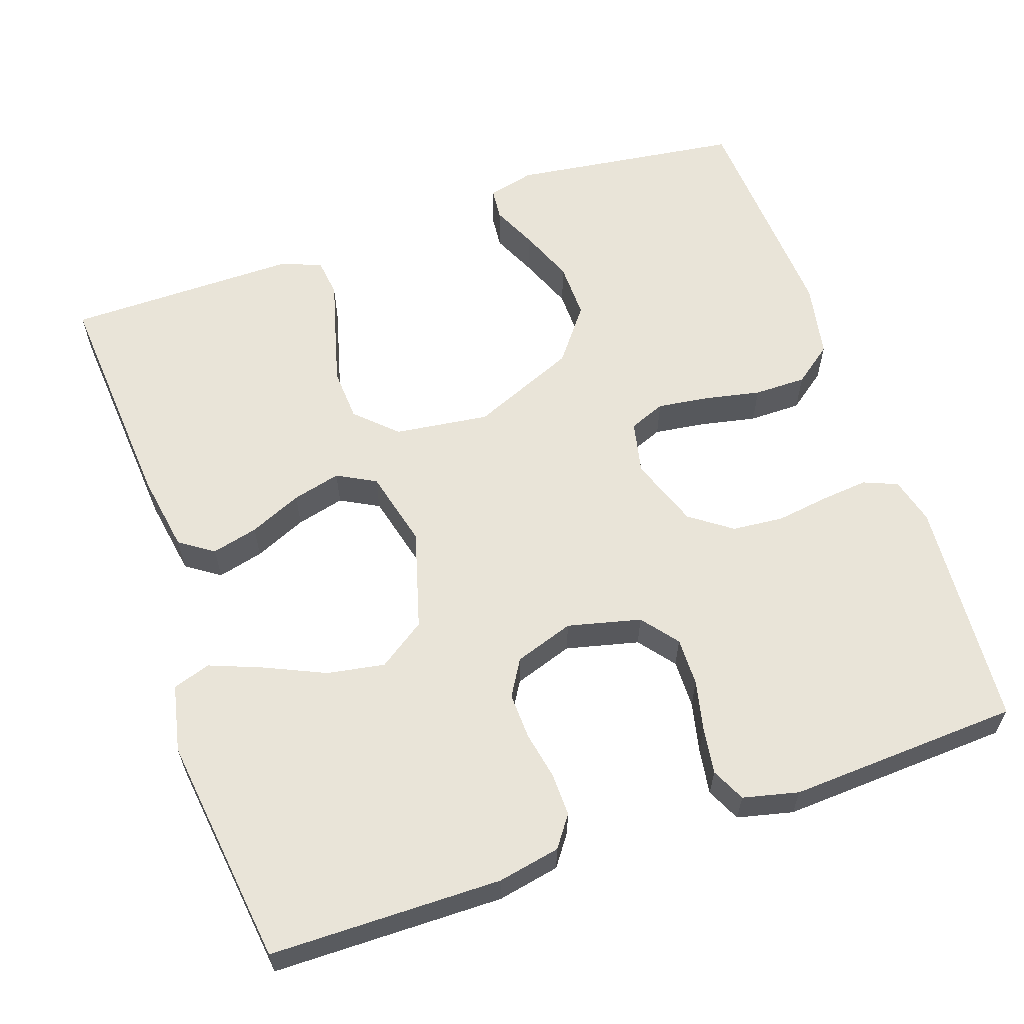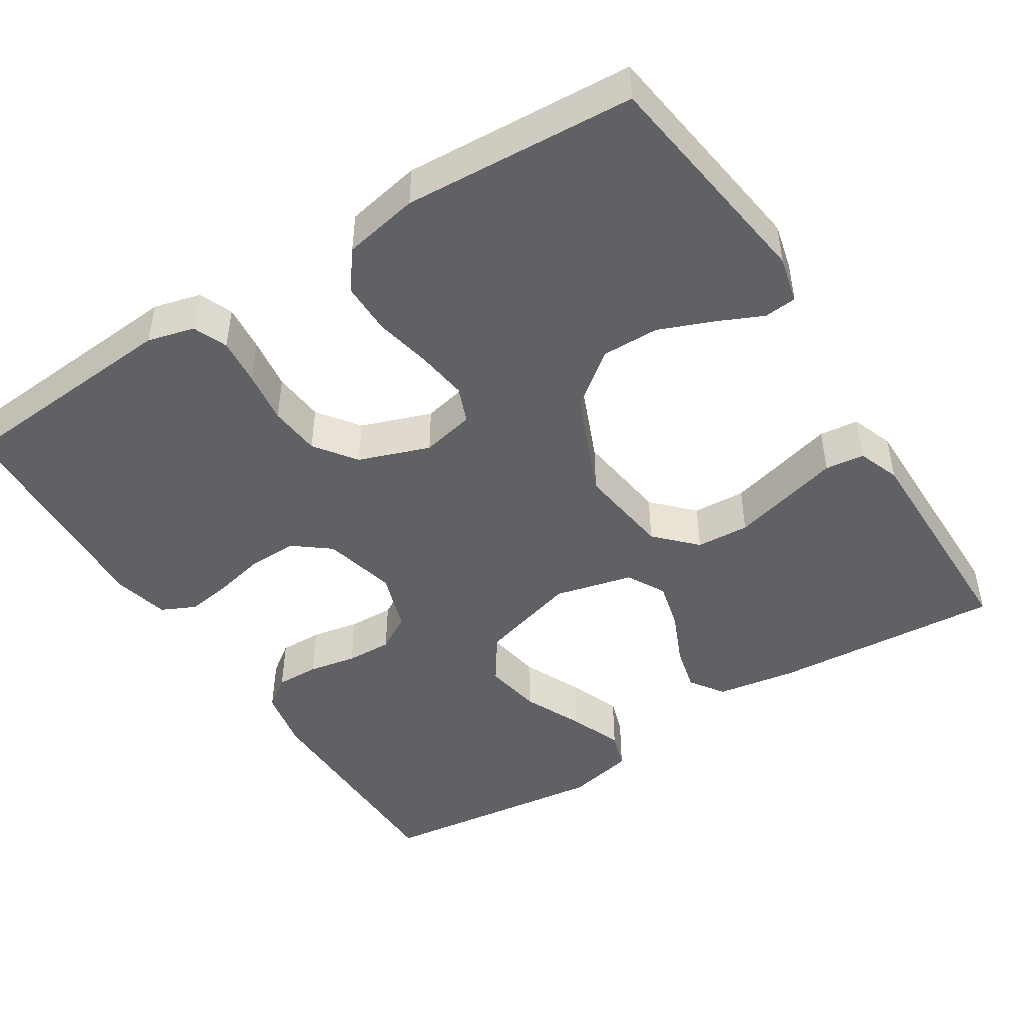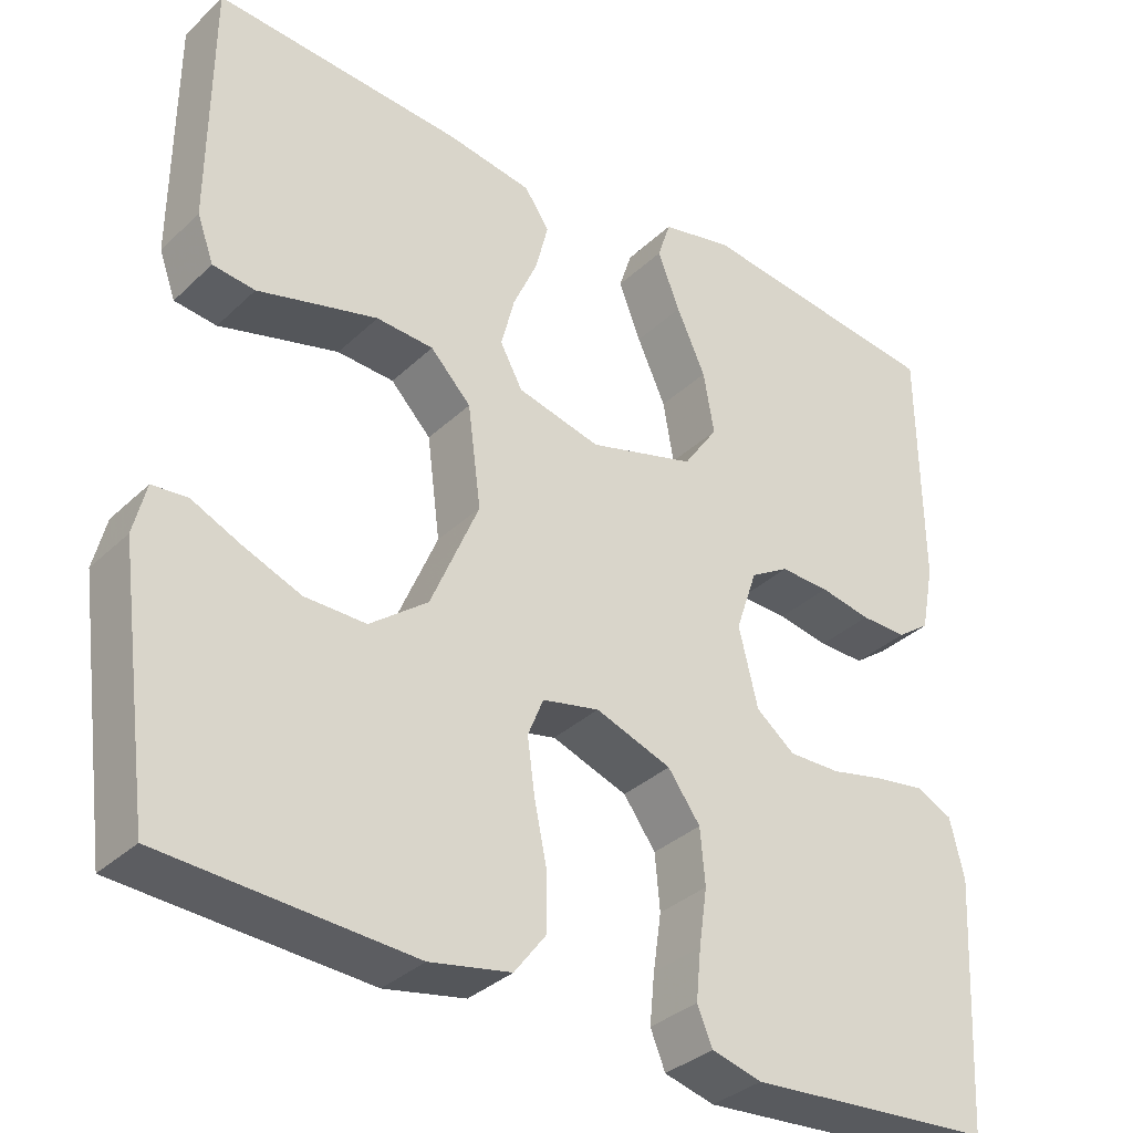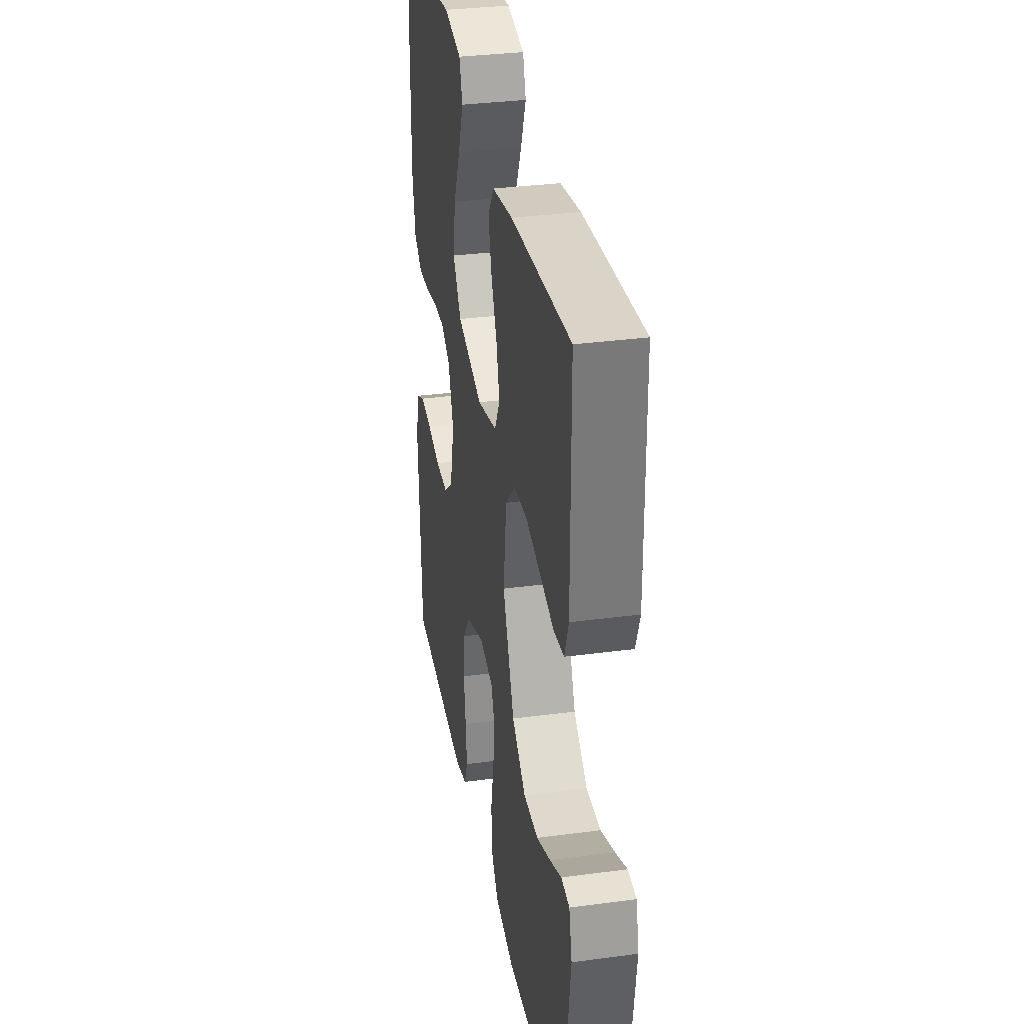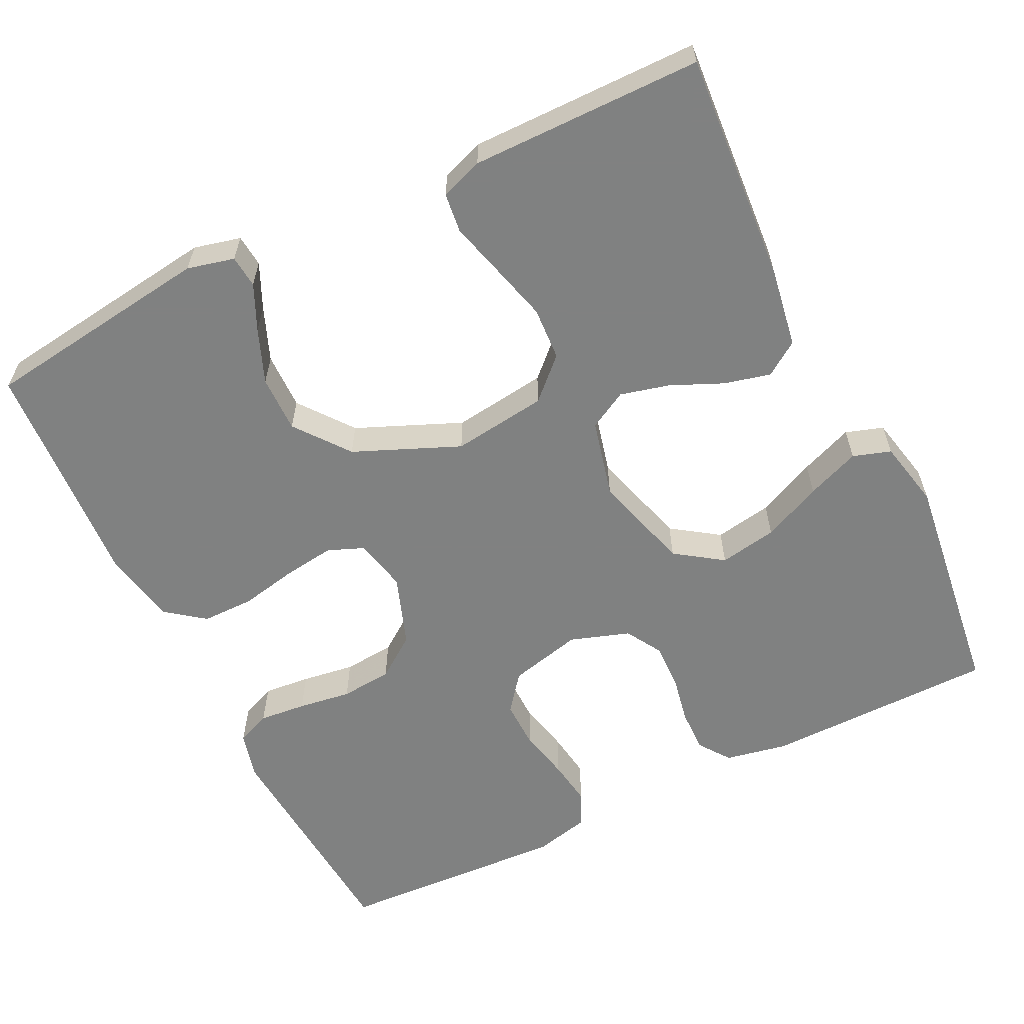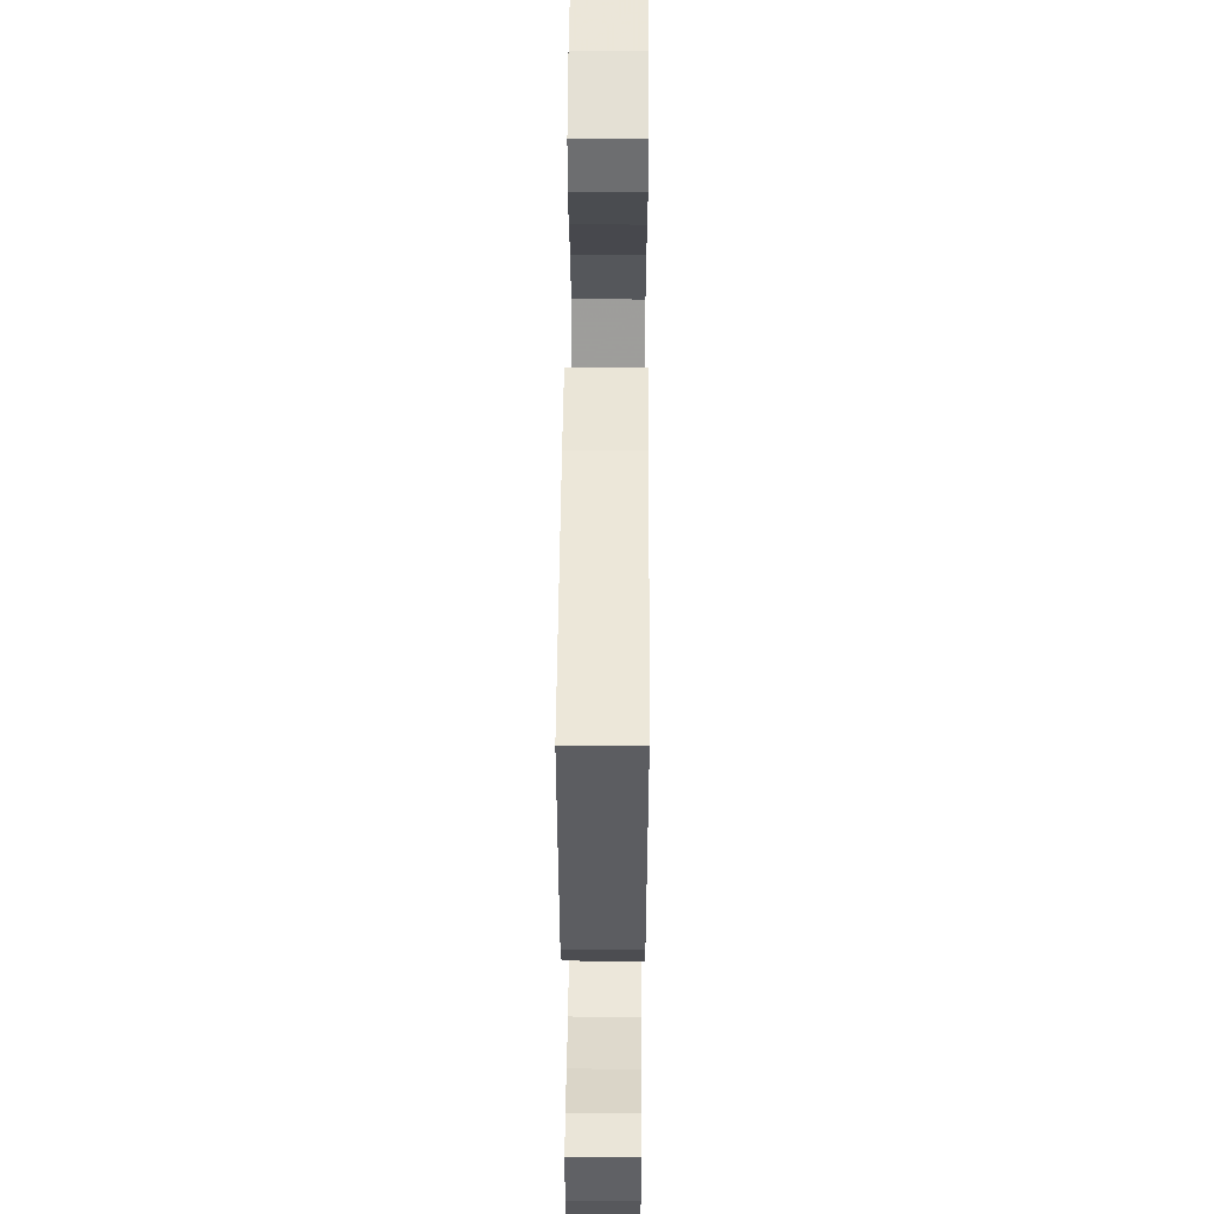
<metadata>
{"format":"obj","ext":"obj","renderer":"f3d","projection":"perspective","resolution":1024,"background":"white","views":[{"elev":60.6,"azim":71.0,"up":"+Y"},{"elev":-46.7,"azim":-147.5,"up":"+Y"},{"elev":-34.3,"azim":-38.6,"up":"+Z"},{"elev":33.0,"azim":-100.4,"up":"+Z"},{"elev":-60.3,"azim":-63.8,"up":"+Y"},{"elev":53.8,"azim":-89.6,"up":"+Z"}]}
</metadata>
<code>
v -0.5 0.07 -0.5
v -0.54 0.07 -0.2
v -0.525 0.07 -0.139
v -0.483 0.07 -0.135
v -0.424 0.07 -0.162
v -0.354 0.07 -0.19
v -0.28 0.07 -0.191
v -0.21 0.07 -0.137
v -0.152 0.07 0
v -0.168 0.07 0.123
v -0.217 0.07 0.174
v -0.286 0.07 0.178
v -0.361 0.07 0.158
v -0.431 0.07 0.139
v -0.482 0.07 0.145
v -0.502 0.07 0.2
v -0.5 0.07 0.5
v -0.2 0.07 0.478
v -0.097 0.07 0.461
v -0.067 0.07 0.417
v -0.082 0.07 0.357
v -0.112 0.07 0.289
v -0.128 0.07 0.226
v -0.101 0.07 0.176
v 0 0.07 0.151
v 0.129 0.07 0.188
v 0.171 0.07 0.249
v 0.158 0.07 0.324
v 0.123 0.07 0.401
v 0.096 0.07 0.47
v 0.112 0.07 0.519
v 0.2 0.07 0.538
v 0.5 0.07 0.5
v 0.503 0.07 0.2
v 0.487 0.07 0.119
v 0.447 0.07 0.09
v 0.391 0.07 0.091
v 0.329 0.07 0.103
v 0.269 0.07 0.105
v 0.222 0.07 0.077
v 0.196 0.07 0
v 0.219 0.07 -0.095
v 0.266 0.07 -0.132
v 0.329 0.07 -0.131
v 0.395 0.07 -0.116
v 0.455 0.07 -0.107
v 0.499 0.07 -0.128
v 0.516 0.07 -0.2
v 0.5 0.07 -0.5
v 0.2 0.07 -0.523
v 0.139 0.07 -0.507
v 0.121 0.07 -0.463
v 0.127 0.07 -0.402
v 0.137 0.07 -0.333
v 0.131 0.07 -0.266
v 0.092 0.07 -0.212
v 0 0.07 -0.179
v -0.069 0.07 -0.194
v -0.088 0.07 -0.241
v -0.079 0.07 -0.308
v -0.064 0.07 -0.381
v -0.064 0.07 -0.449
v -0.102 0.07 -0.499
v -0.2 0.07 -0.518
v -0.5 0 -0.5
v -0.54 0 -0.2
v -0.525 0 -0.139
v -0.483 0 -0.135
v -0.424 0 -0.162
v -0.354 0 -0.19
v -0.28 0 -0.191
v -0.21 0 -0.137
v -0.152 0 0
v -0.168 0 0.123
v -0.217 0 0.174
v -0.286 0 0.178
v -0.361 0 0.158
v -0.431 0 0.139
v -0.482 0 0.145
v -0.502 0 0.2
v -0.5 0 0.5
v -0.2 0 0.478
v -0.097 0 0.461
v -0.067 0 0.417
v -0.082 0 0.357
v -0.112 0 0.289
v -0.128 0 0.226
v -0.101 0 0.176
v 0 0 0.151
v 0.129 0 0.188
v 0.171 0 0.249
v 0.158 0 0.324
v 0.123 0 0.401
v 0.096 0 0.47
v 0.112 0 0.519
v 0.2 0 0.538
v 0.5 0 0.5
v 0.503 0 0.2
v 0.487 0 0.119
v 0.447 0 0.09
v 0.391 0 0.091
v 0.329 0 0.103
v 0.269 0 0.105
v 0.222 0 0.077
v 0.196 0 0
v 0.219 0 -0.095
v 0.266 0 -0.132
v 0.329 0 -0.131
v 0.395 0 -0.116
v 0.455 0 -0.107
v 0.499 0 -0.128
v 0.516 0 -0.2
v 0.5 0 -0.5
v 0.2 0 -0.523
v 0.139 0 -0.507
v 0.121 0 -0.463
v 0.127 0 -0.402
v 0.137 0 -0.333
v 0.131 0 -0.266
v 0.092 0 -0.212
v 0 0 -0.179
v -0.069 0 -0.194
v -0.088 0 -0.241
v -0.079 0 -0.308
v -0.064 0 -0.381
v -0.064 0 -0.449
v -0.102 0 -0.499
v -0.2 0 -0.518
f 1 2 3
f 64 1 3
f 63 64 3
f 62 63 3
f 61 62 3
f 60 61 3
f 52 53 54
f 51 52 54
f 50 51 54
f 49 50 54
f 48 49 54
f 47 48 54
f 46 47 54
f 45 46 54
f 44 45 54
f 43 44 54 55
f 42 43 55 56
f 36 37 38
f 35 36 38
f 34 35 38
f 33 34 38
f 32 33 38
f 31 32 38
f 30 31 38
f 29 30 38
f 28 29 38
f 27 28 38 39
f 26 27 39 40
f 20 21 22
f 19 20 22
f 18 19 22
f 17 18 22
f 16 17 22
f 15 16 22
f 14 15 22
f 13 14 22
f 12 13 22 23
f 11 12 23 24
f 3 4 5
f 3 5 6
f 60 3 6
f 59 60 6 7
f 58 59 7 8
f 57 58 8 9
f 57 9 10
f 56 57 10
f 42 56 10
f 41 42 10
f 25 26 40 41
f 24 25 41
f 11 24 41
f 10 11 41
f 67 66 65
f 67 65 128
f 67 128 127
f 67 127 126
f 67 126 125
f 67 125 124
f 118 117 116
f 118 116 115
f 118 115 114
f 118 114 113
f 118 113 112
f 118 112 111
f 118 111 110
f 118 110 109
f 118 109 108
f 119 118 108 107
f 120 119 107 106
f 102 101 100
f 102 100 99
f 102 99 98
f 102 98 97
f 102 97 96
f 102 96 95
f 102 95 94
f 102 94 93
f 102 93 92
f 103 102 92 91
f 104 103 91 90
f 86 85 84
f 86 84 83
f 86 83 82
f 86 82 81
f 86 81 80
f 86 80 79
f 86 79 78
f 86 78 77
f 87 86 77 76
f 88 87 76 75
f 69 68 67
f 70 69 67
f 70 67 124
f 71 70 124 123
f 72 71 123 122
f 73 72 122 121
f 74 73 121
f 74 121 120
f 74 120 106
f 74 106 105
f 105 104 90 89
f 105 89 88
f 105 88 75
f 105 75 74
f 1 65 66 2
f 2 66 67 3
f 3 67 68 4
f 4 68 69 5
f 5 69 70 6
f 6 70 71 7
f 7 71 72 8
f 8 72 73 9
f 9 73 74 10
f 10 74 75 11
f 11 75 76 12
f 12 76 77 13
f 13 77 78 14
f 14 78 79 15
f 15 79 80 16
f 16 80 81 17
f 17 81 82 18
f 18 82 83 19
f 19 83 84 20
f 20 84 85 21
f 21 85 86 22
f 22 86 87 23
f 23 87 88 24
f 24 88 89 25
f 25 89 90 26
f 26 90 91 27
f 27 91 92 28
f 28 92 93 29
f 29 93 94 30
f 30 94 95 31
f 31 95 96 32
f 32 96 97 33
f 33 97 98 34
f 34 98 99 35
f 35 99 100 36
f 36 100 101 37
f 37 101 102 38
f 38 102 103 39
f 39 103 104 40
f 40 104 105 41
f 41 105 106 42
f 42 106 107 43
f 43 107 108 44
f 44 108 109 45
f 45 109 110 46
f 46 110 111 47
f 47 111 112 48
f 48 112 113 49
f 49 113 114 50
f 50 114 115 51
f 51 115 116 52
f 52 116 117 53
f 53 117 118 54
f 54 118 119 55
f 55 119 120 56
f 56 120 121 57
f 57 121 122 58
f 58 122 123 59
f 59 123 124 60
f 60 124 125 61
f 61 125 126 62
f 62 126 127 63
f 63 127 128 64
f 64 128 65 1

</code>
